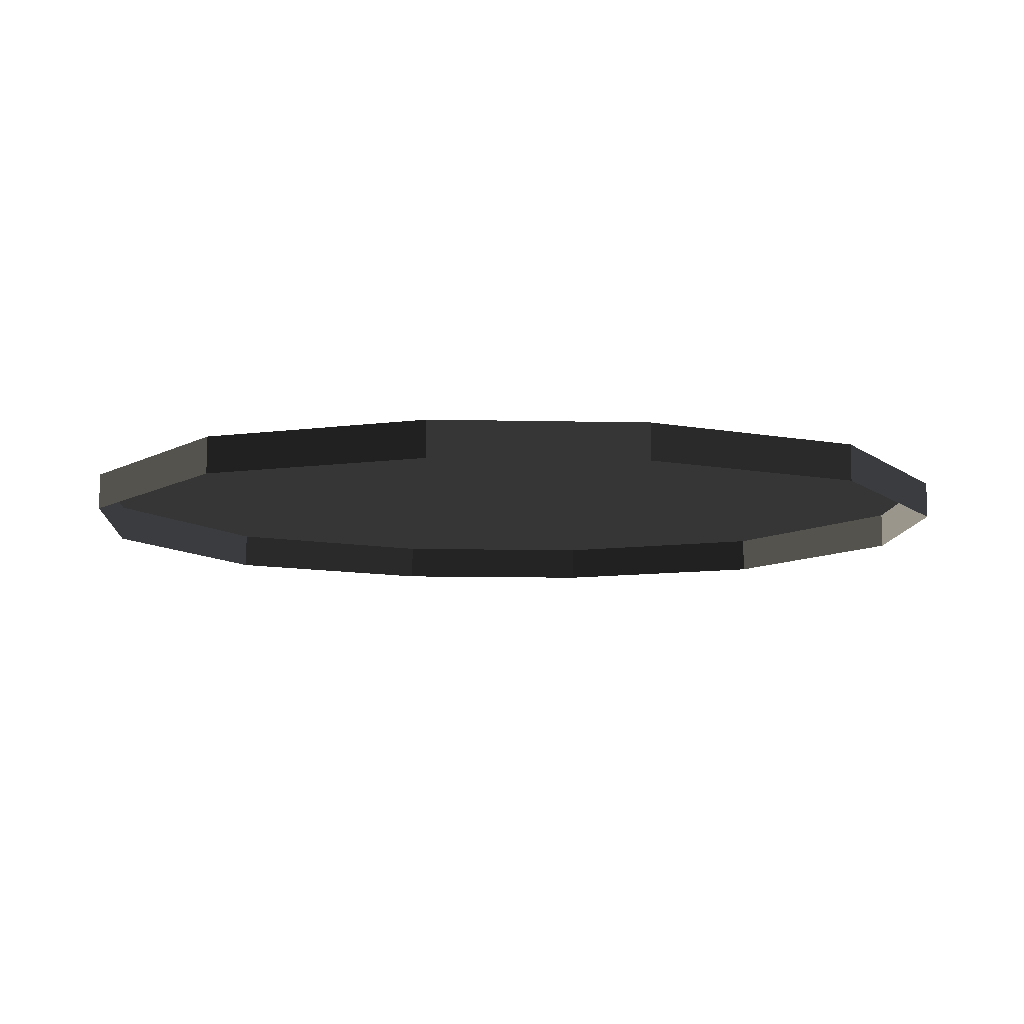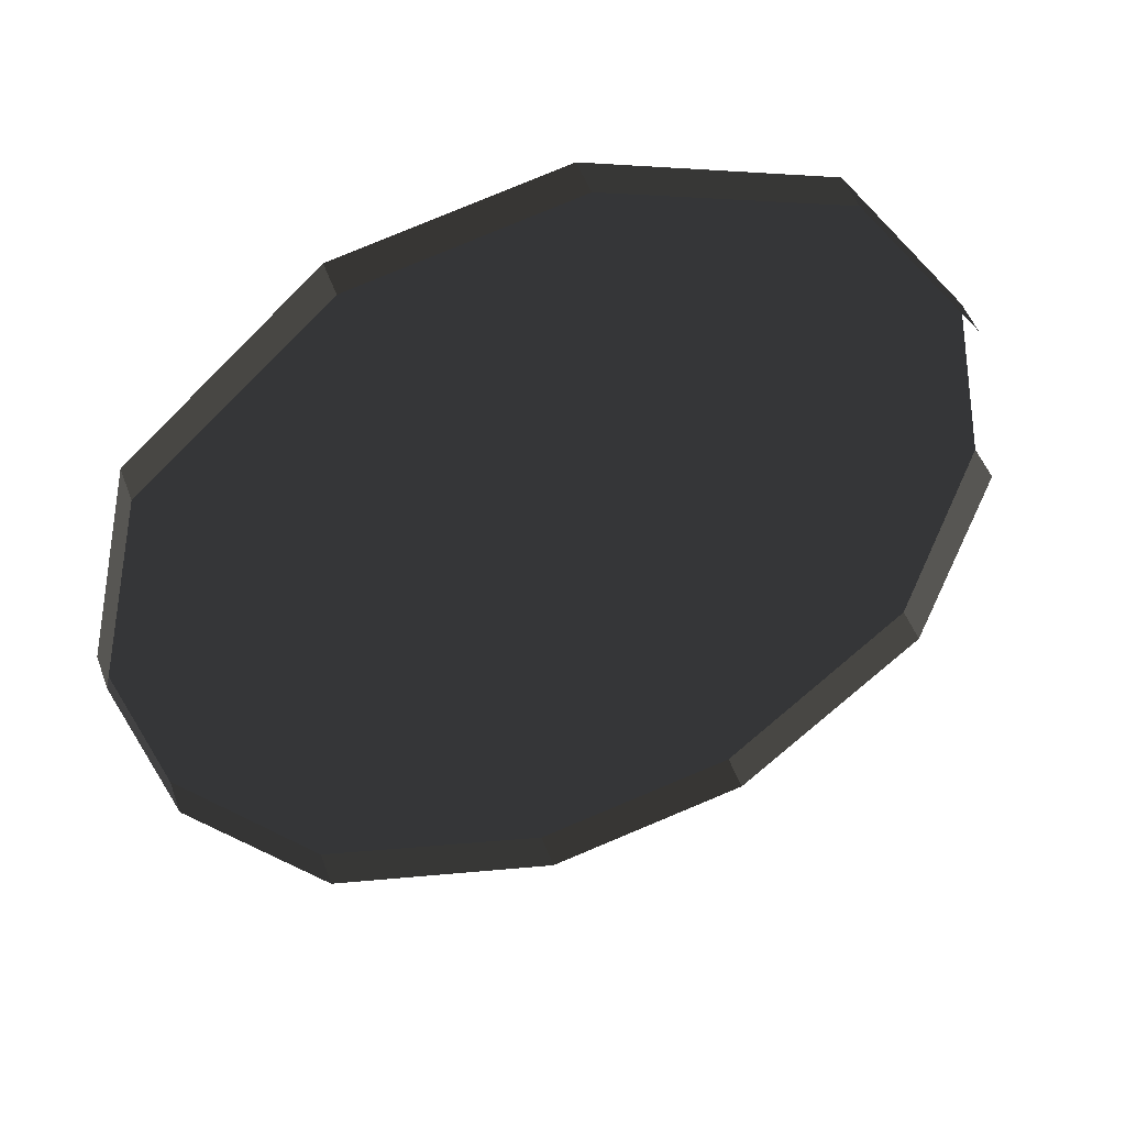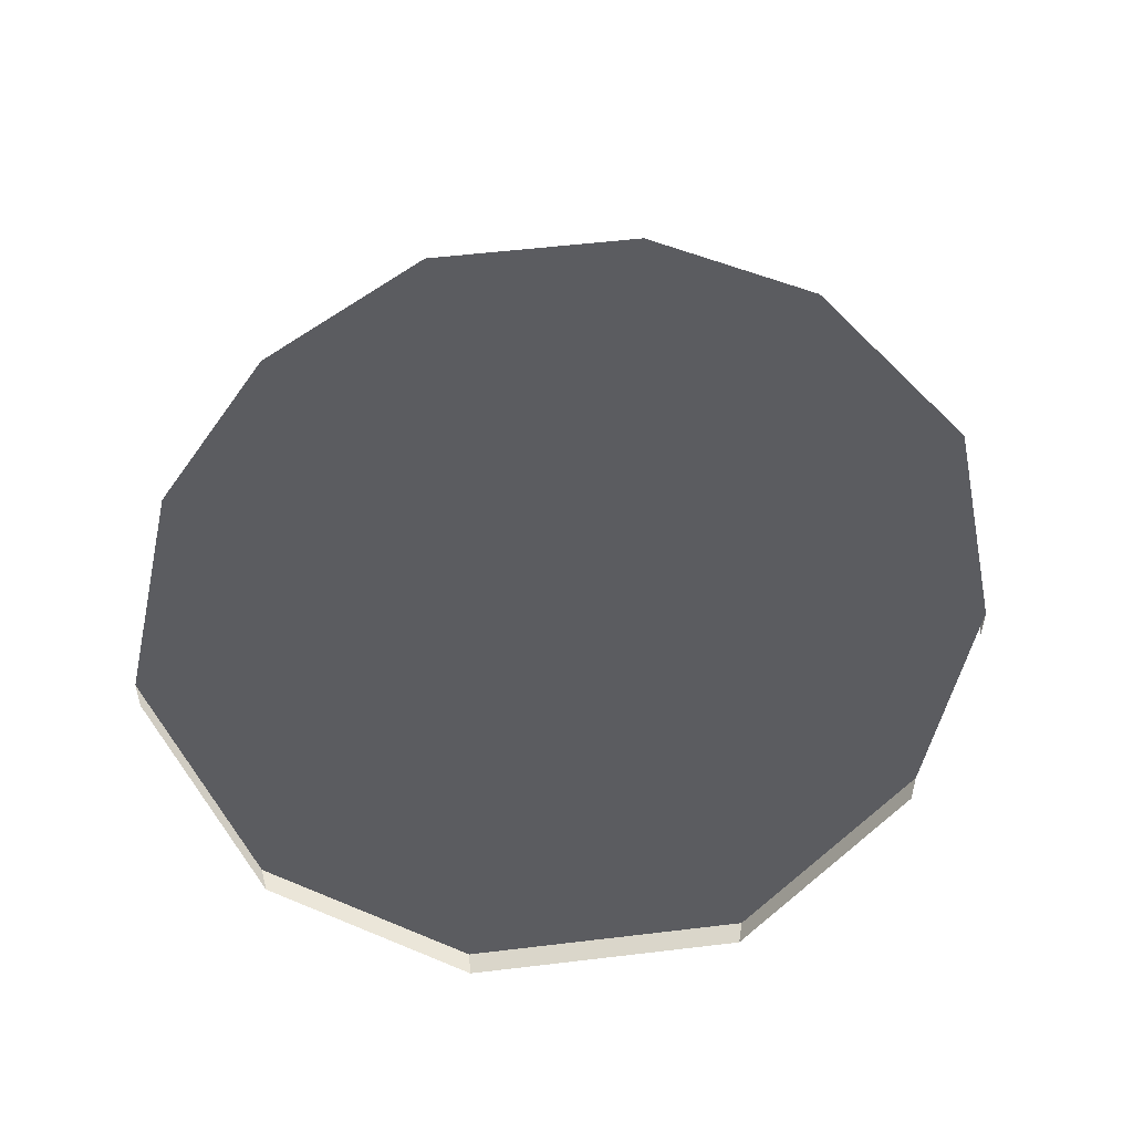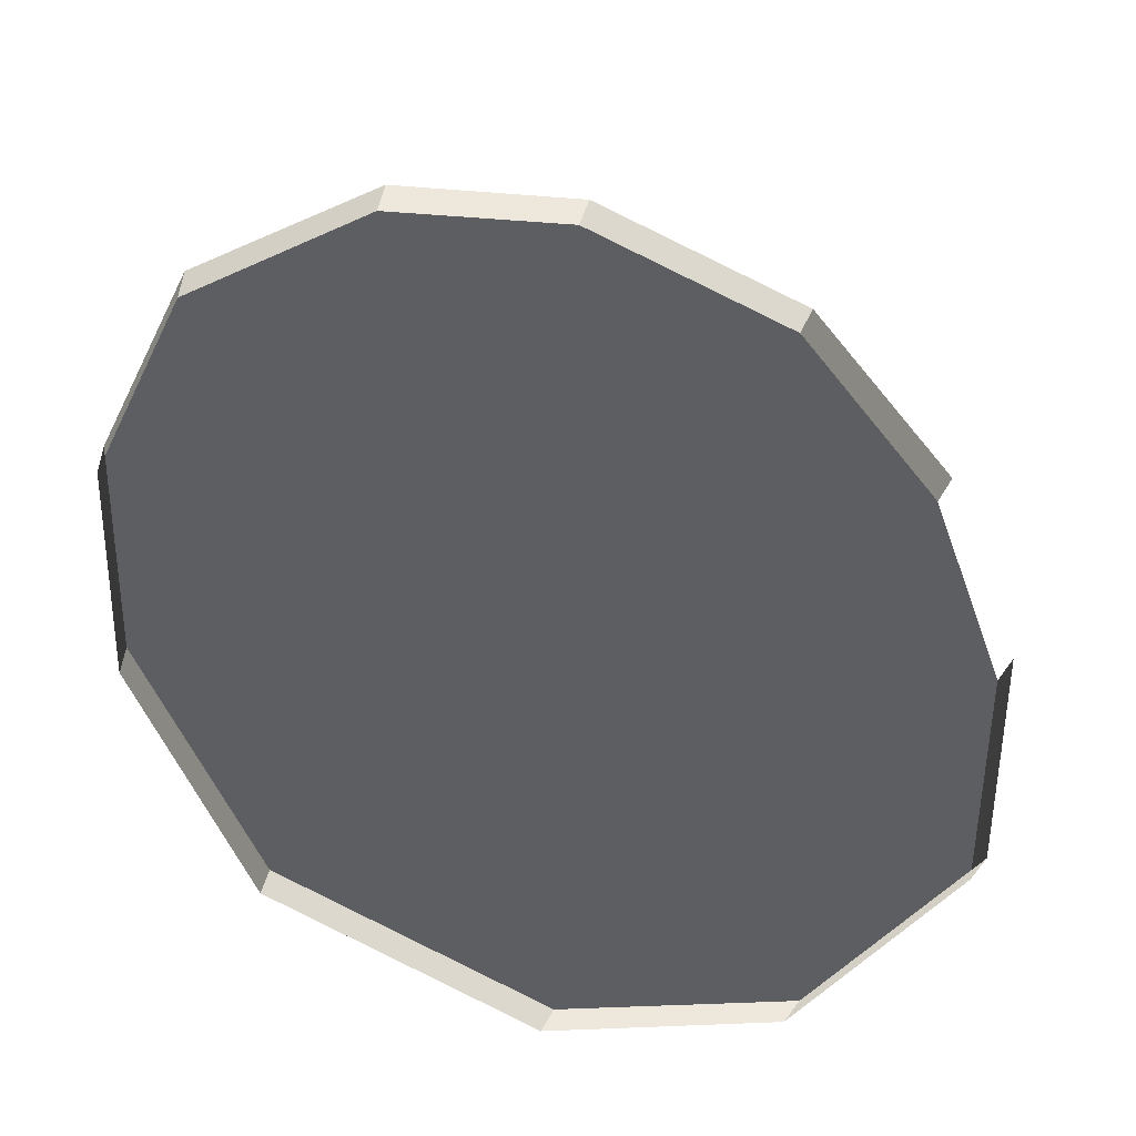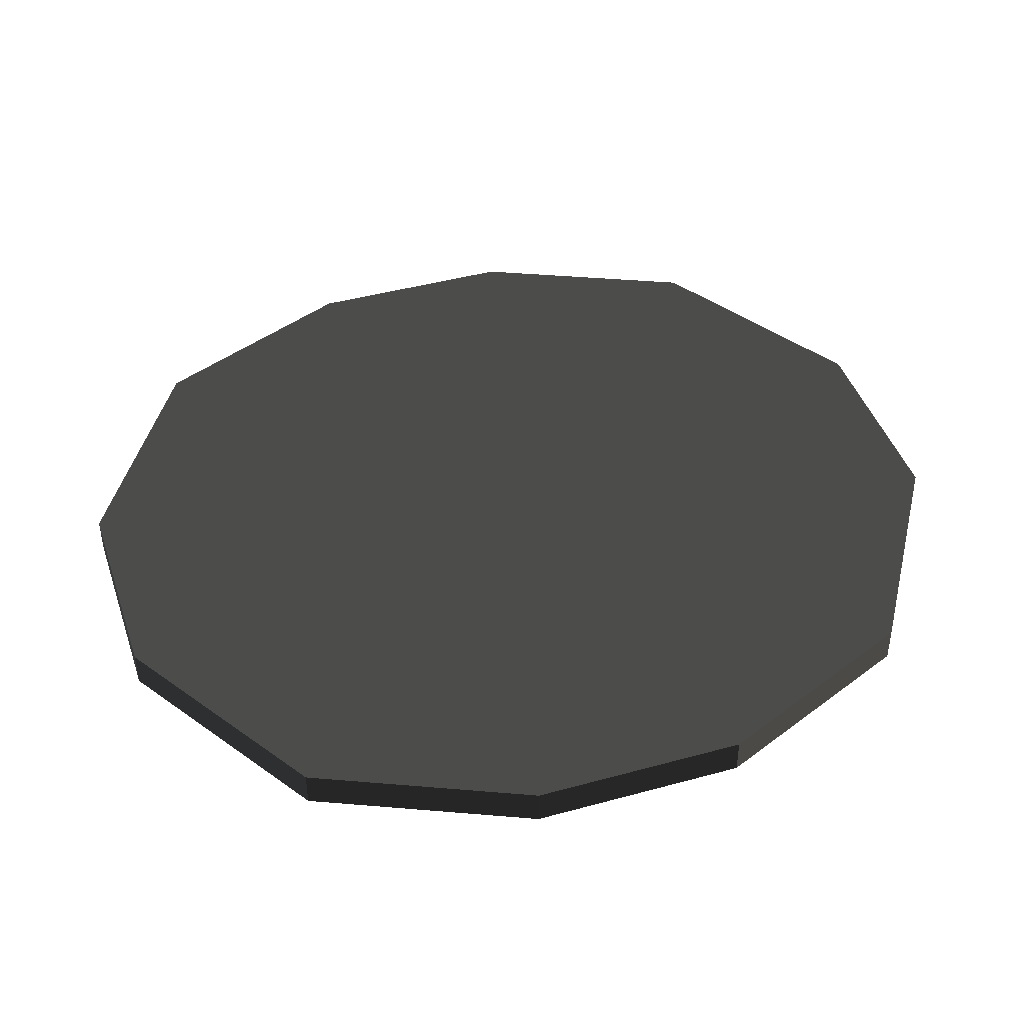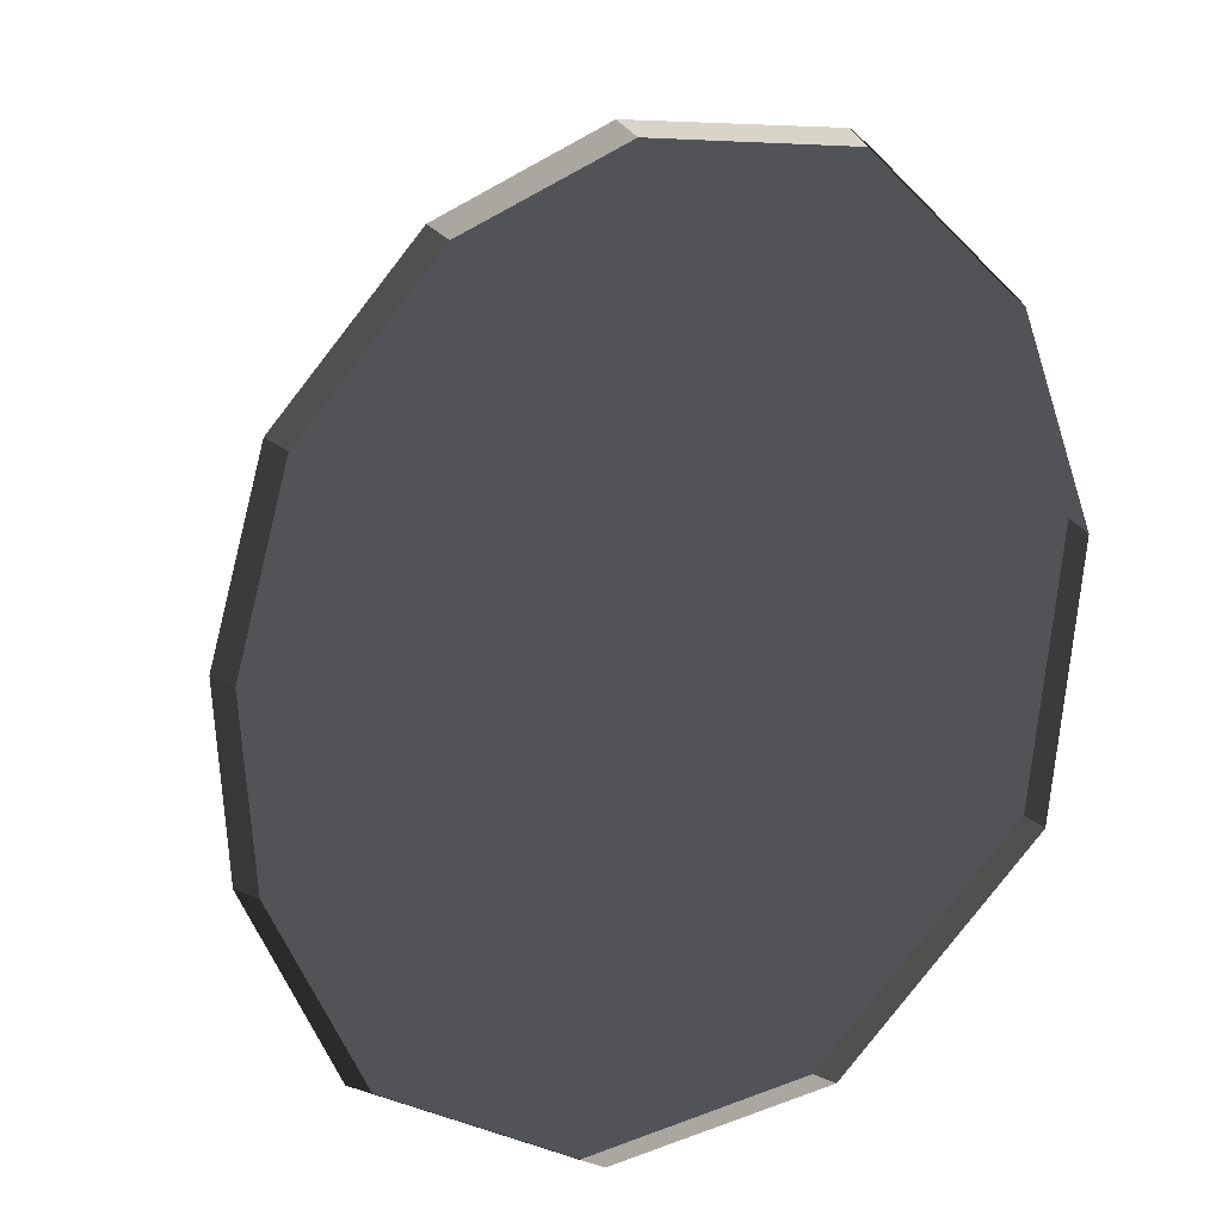
<metadata>
{"format":"obj","ext":"obj","renderer":"f3d","projection":"perspective","resolution":1024,"background":"white","views":[{"elev":-9.5,"azim":-104.7,"up":"+Z"},{"elev":50.2,"azim":160.2,"up":"+Y"},{"elev":52.8,"azim":-166.9,"up":"+Z"},{"elev":-38.4,"azim":163.4,"up":"+Y"},{"elev":43.5,"azim":60.8,"up":"+Z"},{"elev":-22.0,"azim":-146.8,"up":"+Y"}]}
</metadata>
<code>
v -1.011 2.237 29.54
v -1.011 2.237 28.68
v 2.091 6.683 28.68
v 2.091 6.683 29.54
v 12.42 7.757 29.54
v 12.42 7.757 28.68
v 16.69 3.799 28.68
v 16.69 3.799 29.54
v 16.91 -6.36 29.54
v 16.91 -6.36 28.68
v 13.81 -10.81 28.68
v 13.81 -10.81 29.54
v 3.483 -11.88 29.54
v 3.483 -11.88 28.68
v -0.793 -7.921 28.68
v -0.793 -7.921 29.54
v 13.81 -10.81 29.54
v 13.81 -10.81 28.68
v 8.351 -12.84 28.68
v 8.351 -12.84 29.54
v 8.351 -12.84 29.54
v 8.351 -12.84 28.68
v 3.483 -11.88 28.68
v 3.483 -11.88 29.54
v 2.091 6.683 29.54
v 2.091 6.683 28.68
v 7.551 8.719 28.68
v 7.551 8.719 29.54
v 7.551 8.719 29.54
v 7.551 8.719 28.68
v 12.42 7.757 28.68
v 12.42 7.757 29.54
v 16.69 3.799 29.54
v 17.87 -1.492 29.54
v 16.91 -6.36 29.54
v 13.81 -10.81 29.54
v 12.42 7.757 29.54
v 8.351 -12.84 29.54
v 7.551 8.719 29.54
v 3.483 -11.88 29.54
v 2.091 6.683 29.54
v -0.793 -7.921 29.54
v -1.011 2.237 29.54
v -1.972 -2.631 29.54
v 16.69 3.799 29.54
v 16.69 3.799 28.68
v 17.87 -1.492 28.68
v 17.87 -1.492 29.54
v 17.87 -1.492 29.54
v 17.87 -1.492 28.68
v 16.91 -6.36 28.68
v 16.91 -6.36 29.54
v -0.793 -7.921 29.54
v -0.793 -7.921 28.68
v -1.972 -2.631 28.68
v -1.972 -2.631 29.54
g Barrel_Building_34760_5
f 1 3 2
f 1 4 3
f 5 7 6
f 5 8 7
f 9 11 10
f 9 12 11
f 13 15 14
f 13 16 15
f 17 19 18
f 17 20 19
f 21 23 22
f 21 24 23
f 25 27 26
f 25 28 27
f 29 31 30
f 29 32 31
f 33 35 34
f 35 33 36
f 36 33 37
f 36 37 38
f 38 37 39
f 38 39 40
f 40 39 41
f 40 41 42
f 42 41 43
f 42 43 44
f 45 47 46
f 45 48 47
f 49 51 50
f 49 52 51
f 53 55 54
f 53 56 55

</code>
